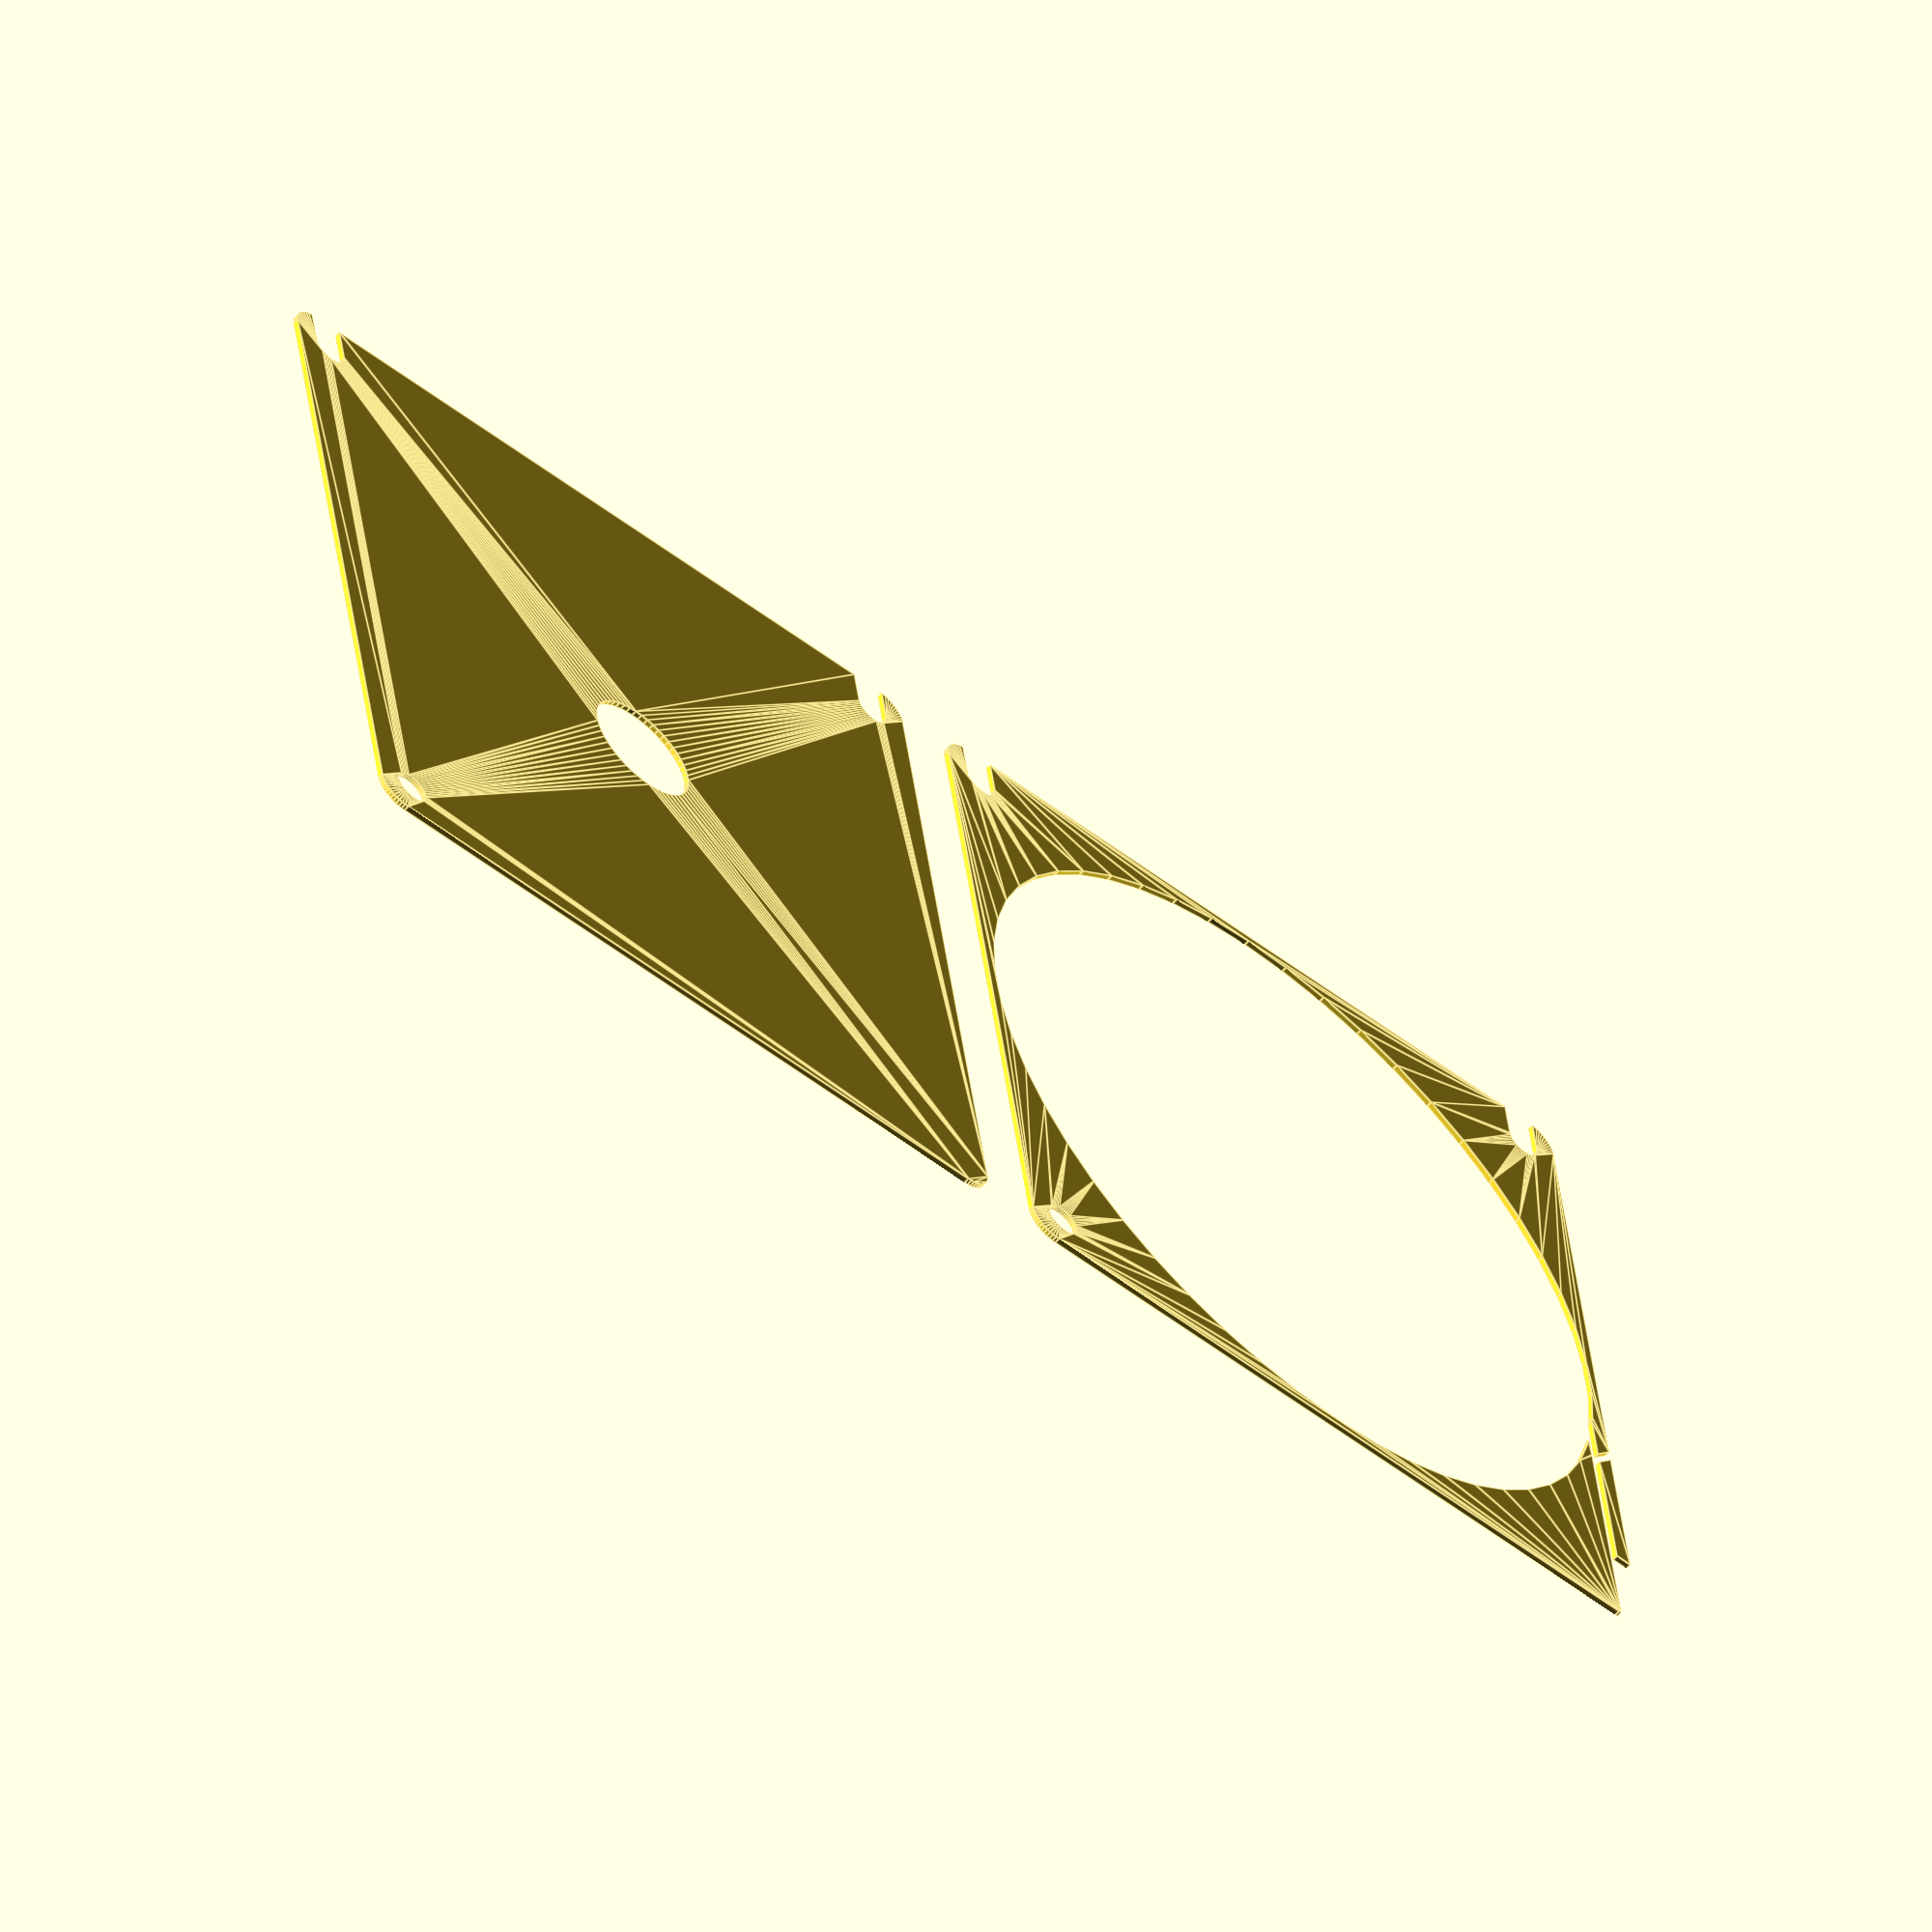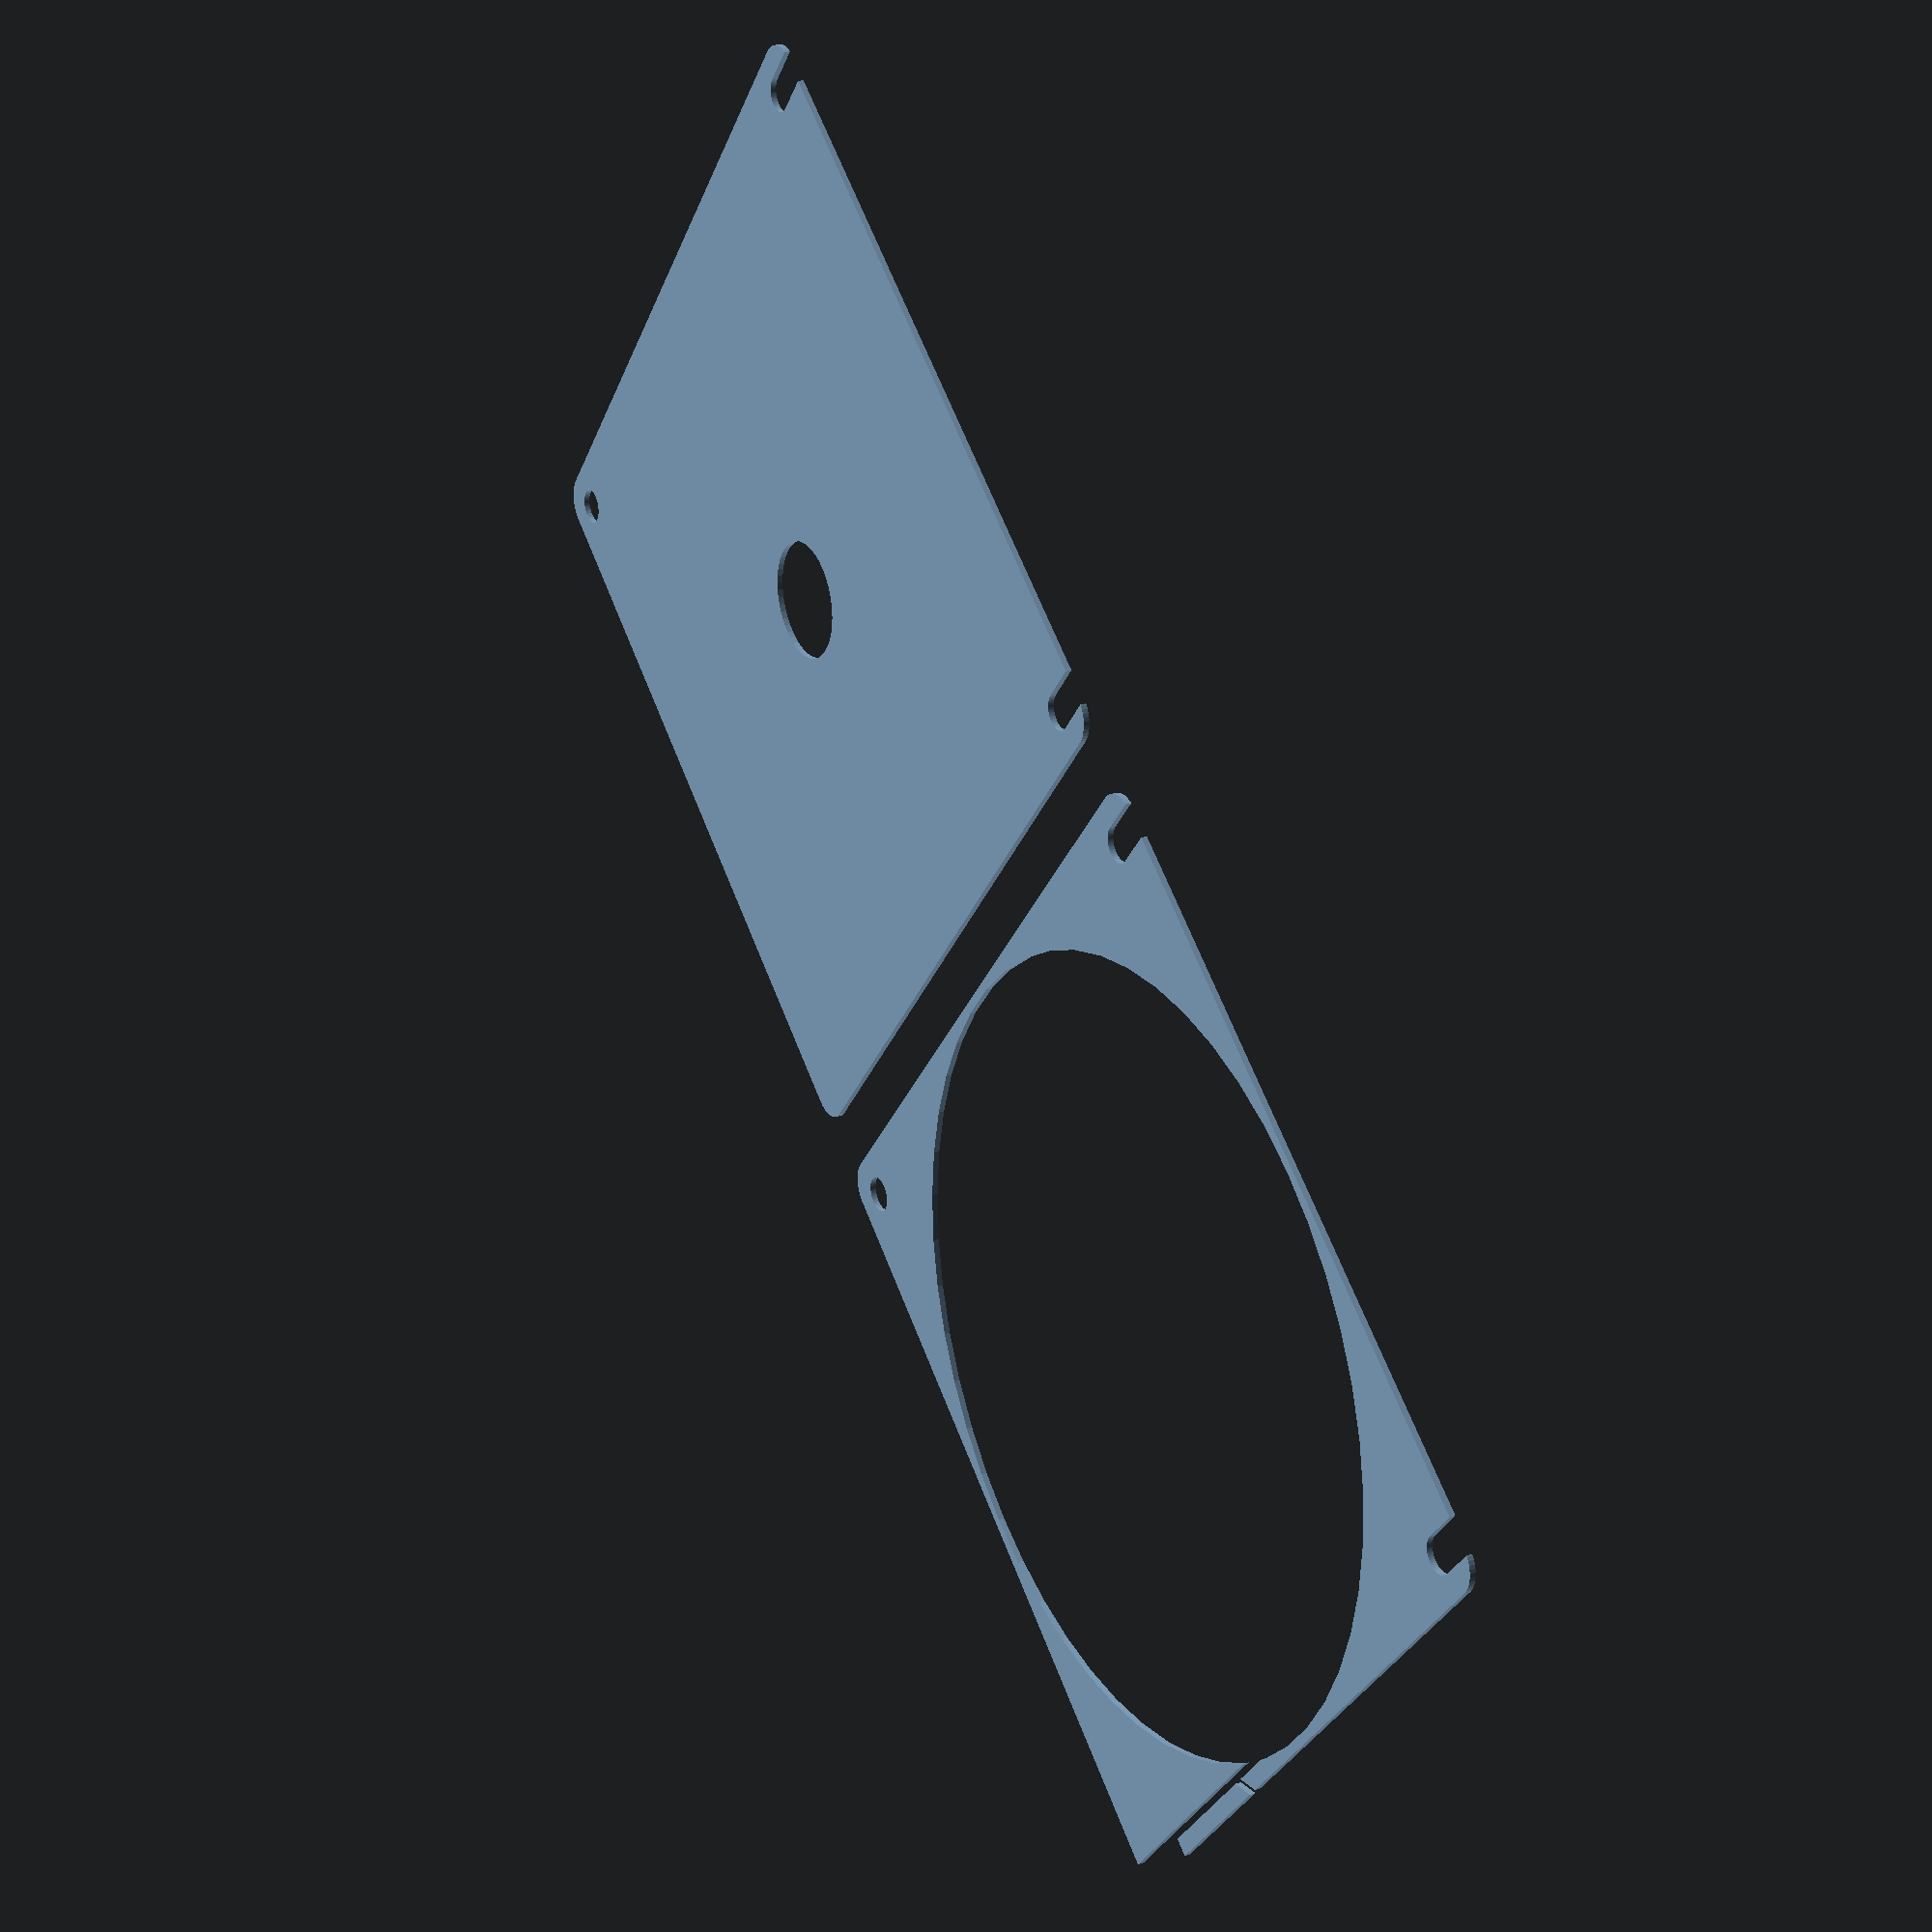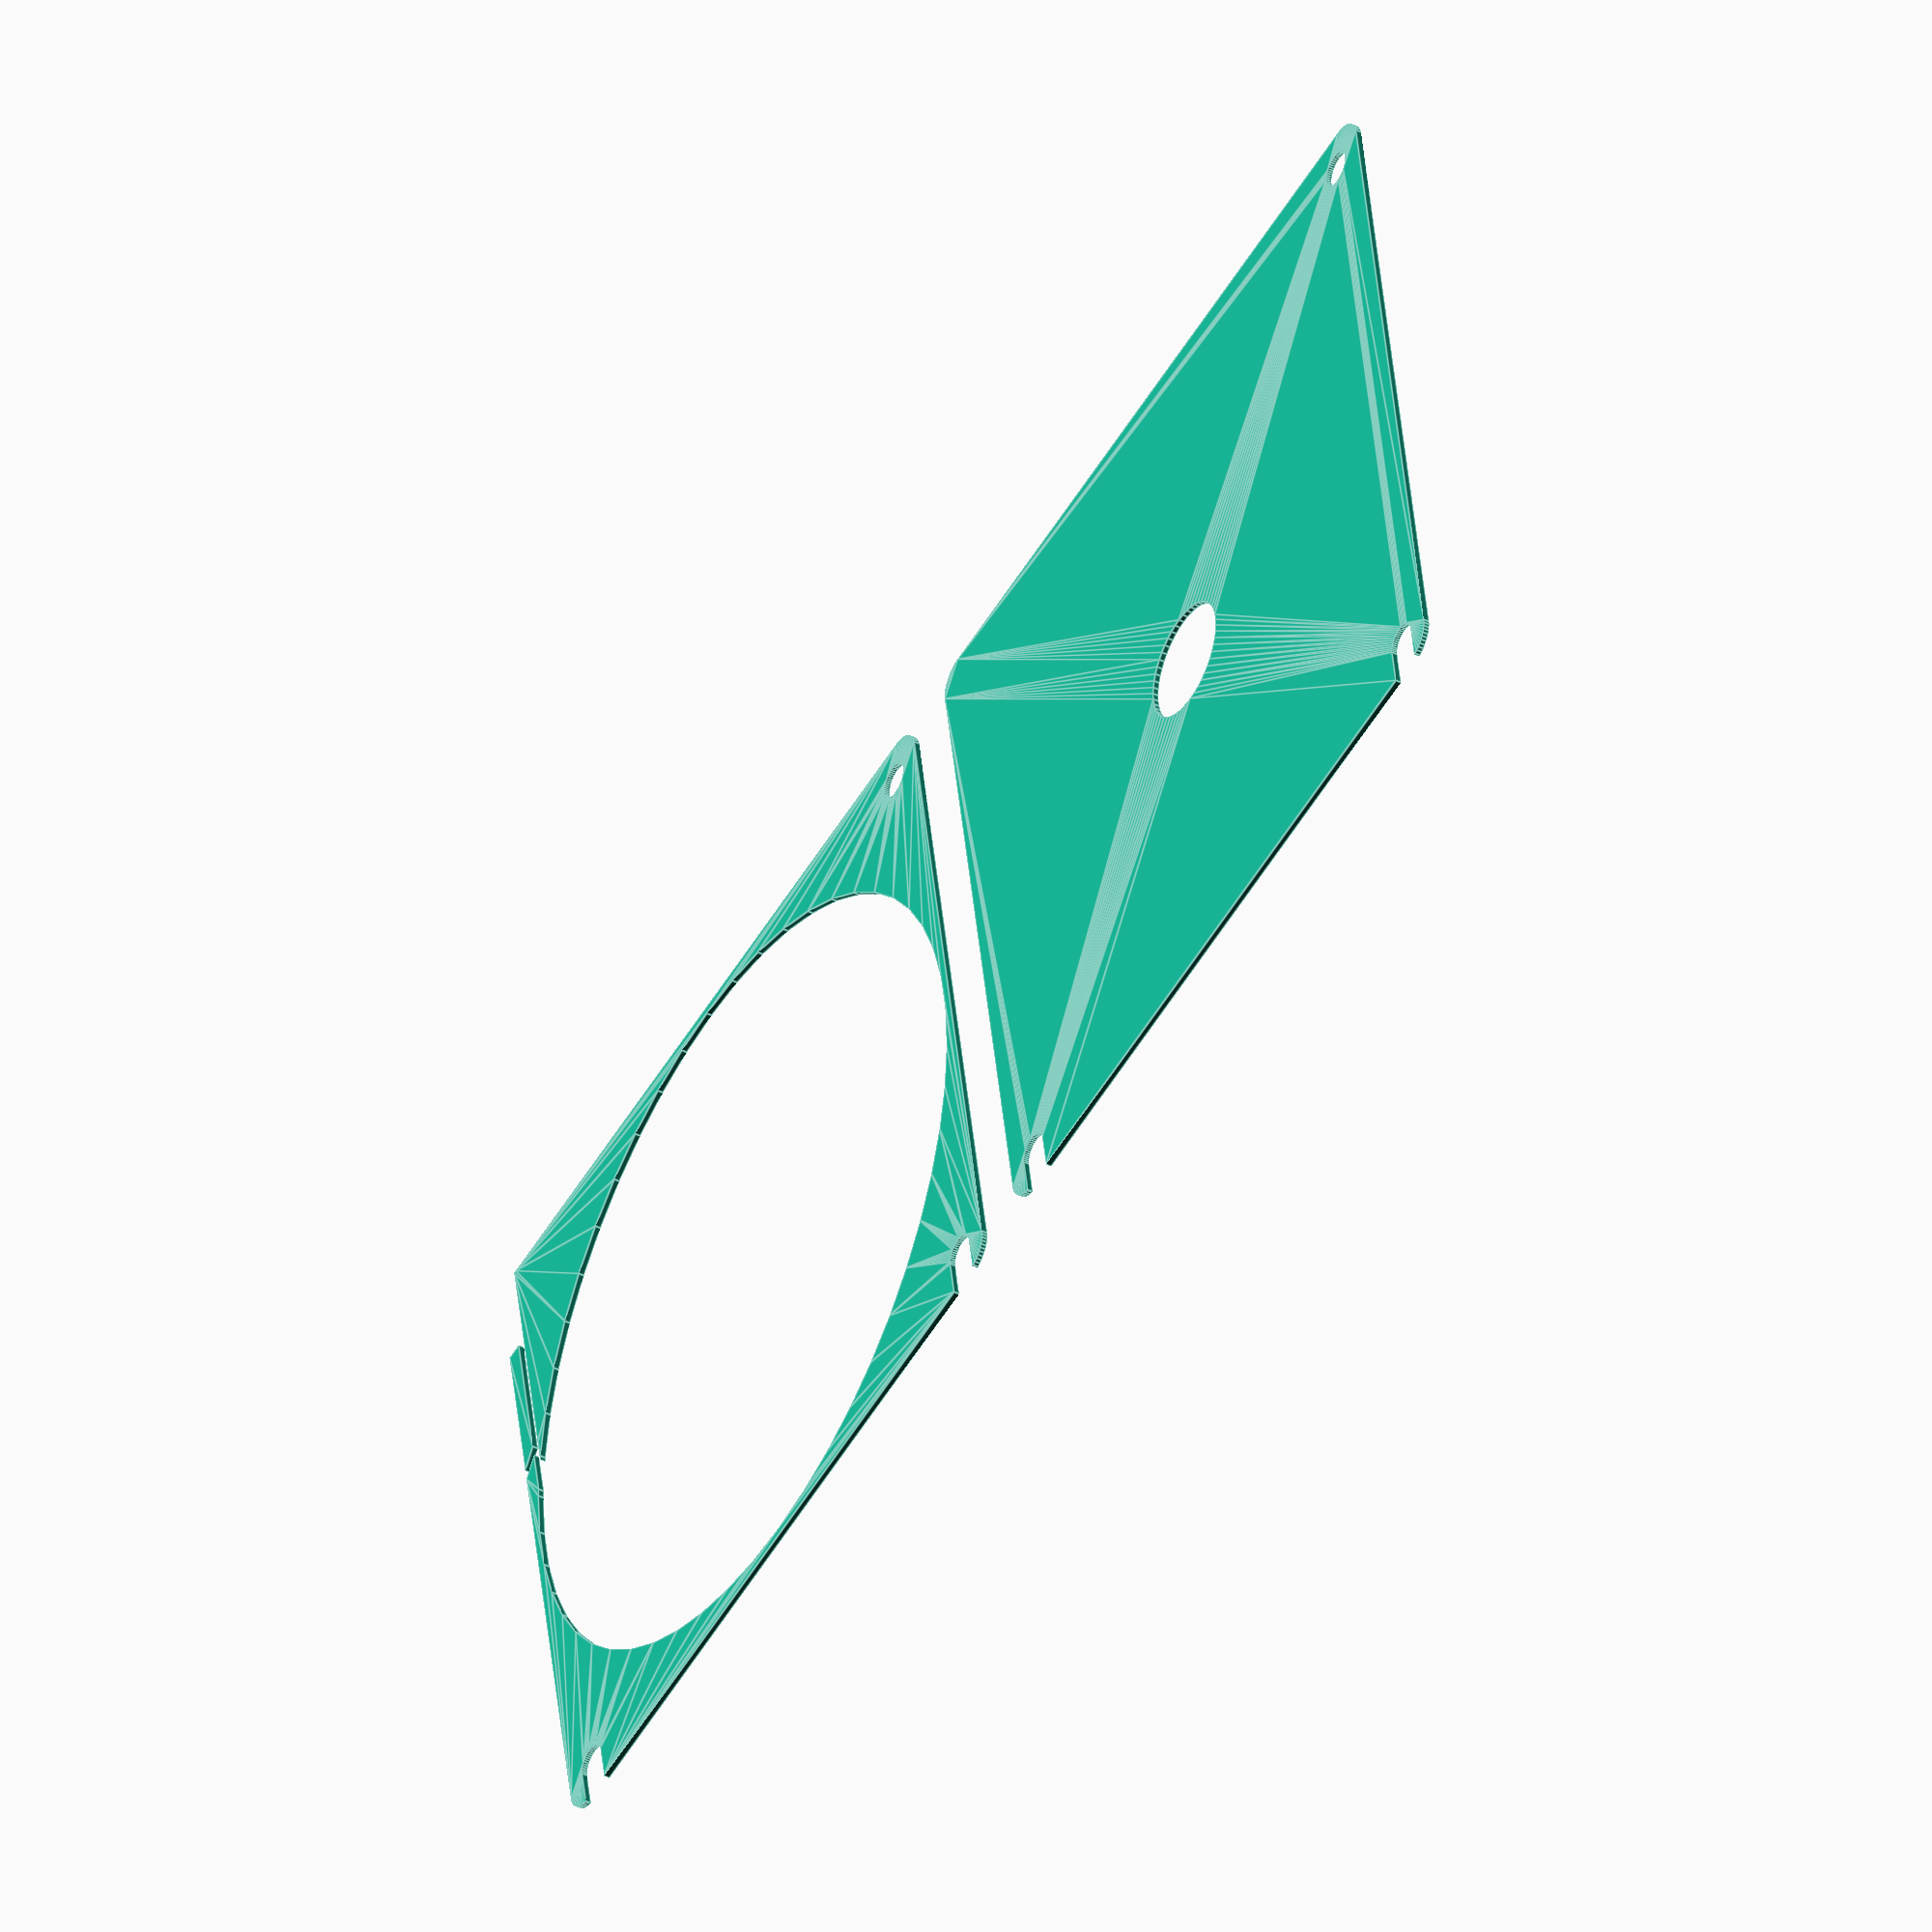
<openscad>
$fn = 50;


union() {
	translate(v = [0, 0, 0]) {
		projection() {
			intersection() {
				translate(v = [-500, -500, -5.5000000000]) {
					cube(size = [1000, 1000, 0.1000000000]);
				}
				difference() {
					union() {
						translate(v = [0, 0, 0]) {
							rotate(a = [0, 0, 0]) {
								hull() {
									translate(v = [-62.0000000000, 62.0000000000, 0]) {
										rotate(a = [0, 0, 0]) {
											translate(v = [0, 0, 0]) {
												rotate(a = [0, 0, 0]) {
													cylinder(h = 14, r = 5);
												}
											}
										}
									}
									translate(v = [62.0000000000, 62.0000000000, 0]) {
										rotate(a = [0, 0, 0]) {
											translate(v = [0, 0, 0]) {
												rotate(a = [0, 0, 0]) {
													cylinder(h = 14, r = 5);
												}
											}
										}
									}
									translate(v = [-62.0000000000, -62.0000000000, 0]) {
										rotate(a = [0, 0, 0]) {
											translate(v = [0, 0, 0]) {
												rotate(a = [0, 0, 0]) {
													cylinder(h = 14, r = 5);
												}
											}
										}
									}
									translate(v = [62.0000000000, -62.0000000000, 0]) {
										rotate(a = [0, 0, 0]) {
											translate(v = [0, 0, 0]) {
												rotate(a = [0, 0, 0]) {
													cylinder(h = 14, r = 5);
												}
											}
										}
									}
								}
							}
						}
					}
					union() {
						translate(v = [-67.5000000000, -60.0000000000, -125]) {
							rotate(a = [0, 0, 0]) {
								hull() {
									translate(v = [7.5000000000, 0, 0]) {
										rotate(a = [0, 0, 0]) {
											translate(v = [0, 0, 0]) {
												rotate(a = [0, 0, 0]) {
													cylinder(h = 250, r = 3.0000000000);
												}
											}
										}
									}
									translate(v = [-7.5000000000, 0, 0]) {
										rotate(a = [0, 0, 0]) {
											translate(v = [0, 0, 0]) {
												rotate(a = [0, 0, 0]) {
													cylinder(h = 250, r = 3.0000000000);
												}
											}
										}
									}
								}
							}
						}
						translate(v = [-67.5000000000, 60.0000000000, -125]) {
							rotate(a = [0, 0, 0]) {
								hull() {
									translate(v = [7.5000000000, 0, 0]) {
										rotate(a = [0, 0, 0]) {
											translate(v = [0, 0, 0]) {
												rotate(a = [0, 0, 0]) {
													cylinder(h = 250, r = 3.0000000000);
												}
											}
										}
									}
									translate(v = [-7.5000000000, 0, 0]) {
										rotate(a = [0, 0, 0]) {
											translate(v = [0, 0, 0]) {
												rotate(a = [0, 0, 0]) {
													cylinder(h = 250, r = 3.0000000000);
												}
											}
										}
									}
								}
							}
						}
						translate(v = [60.0000000000, -60.0000000000, -125.0000000000]) {
							rotate(a = [0, 0, 0]) {
								cylinder(h = 250, r = 3.0000000000);
							}
						}
						translate(v = [0, 0, 1.0000000000]) {
							rotate(a = [0, 0, 0]) {
								cylinder(h = 16, r = 65.5000000000);
							}
						}
						translate(v = [0, 0, -7.0000000000]) {
							rotate(a = [0, 0, 0]) {
								cylinder(h = 14, r = 10.0000000000);
							}
						}
						translate(v = [0.0000000000, 62.5000000000, 1]) {
							rotate(a = [0, 0, 0]) {
								cube(size = [67.0000000000, 1.5000000000, 16]);
							}
						}
						translate(v = [50.2500000000, 62.5000000000, 1]) {
							rotate(a = [0, 0, 0]) {
								cube(size = [16.7500000000, 4.5000000000, 16]);
							}
						}
						translate(v = [18.5833333333, 67.7500000000, 1]) {
							rotate(a = [0, 0, -45]) {
								cube(size = [7.5000000000, 1.5000000000, 16]);
							}
						}
					}
				}
			}
		}
	}
	translate(v = [0, 144, 0]) {
		projection() {
			intersection() {
				translate(v = [-500, -500, -2.5000000000]) {
					cube(size = [1000, 1000, 0.1000000000]);
				}
				difference() {
					union() {
						translate(v = [0, 0, 0]) {
							rotate(a = [0, 0, 0]) {
								hull() {
									translate(v = [-62.0000000000, 62.0000000000, 0]) {
										rotate(a = [0, 0, 0]) {
											translate(v = [0, 0, 0]) {
												rotate(a = [0, 0, 0]) {
													cylinder(h = 14, r = 5);
												}
											}
										}
									}
									translate(v = [62.0000000000, 62.0000000000, 0]) {
										rotate(a = [0, 0, 0]) {
											translate(v = [0, 0, 0]) {
												rotate(a = [0, 0, 0]) {
													cylinder(h = 14, r = 5);
												}
											}
										}
									}
									translate(v = [-62.0000000000, -62.0000000000, 0]) {
										rotate(a = [0, 0, 0]) {
											translate(v = [0, 0, 0]) {
												rotate(a = [0, 0, 0]) {
													cylinder(h = 14, r = 5);
												}
											}
										}
									}
									translate(v = [62.0000000000, -62.0000000000, 0]) {
										rotate(a = [0, 0, 0]) {
											translate(v = [0, 0, 0]) {
												rotate(a = [0, 0, 0]) {
													cylinder(h = 14, r = 5);
												}
											}
										}
									}
								}
							}
						}
					}
					union() {
						translate(v = [-67.5000000000, -60.0000000000, -125]) {
							rotate(a = [0, 0, 0]) {
								hull() {
									translate(v = [7.5000000000, 0, 0]) {
										rotate(a = [0, 0, 0]) {
											translate(v = [0, 0, 0]) {
												rotate(a = [0, 0, 0]) {
													cylinder(h = 250, r = 3.0000000000);
												}
											}
										}
									}
									translate(v = [-7.5000000000, 0, 0]) {
										rotate(a = [0, 0, 0]) {
											translate(v = [0, 0, 0]) {
												rotate(a = [0, 0, 0]) {
													cylinder(h = 250, r = 3.0000000000);
												}
											}
										}
									}
								}
							}
						}
						translate(v = [-67.5000000000, 60.0000000000, -125]) {
							rotate(a = [0, 0, 0]) {
								hull() {
									translate(v = [7.5000000000, 0, 0]) {
										rotate(a = [0, 0, 0]) {
											translate(v = [0, 0, 0]) {
												rotate(a = [0, 0, 0]) {
													cylinder(h = 250, r = 3.0000000000);
												}
											}
										}
									}
									translate(v = [-7.5000000000, 0, 0]) {
										rotate(a = [0, 0, 0]) {
											translate(v = [0, 0, 0]) {
												rotate(a = [0, 0, 0]) {
													cylinder(h = 250, r = 3.0000000000);
												}
											}
										}
									}
								}
							}
						}
						translate(v = [60.0000000000, -60.0000000000, -125.0000000000]) {
							rotate(a = [0, 0, 0]) {
								cylinder(h = 250, r = 3.0000000000);
							}
						}
						translate(v = [0, 0, 1.0000000000]) {
							rotate(a = [0, 0, 0]) {
								cylinder(h = 16, r = 65.5000000000);
							}
						}
						translate(v = [0, 0, -7.0000000000]) {
							rotate(a = [0, 0, 0]) {
								cylinder(h = 14, r = 10.0000000000);
							}
						}
						translate(v = [0.0000000000, 62.5000000000, 1]) {
							rotate(a = [0, 0, 0]) {
								cube(size = [67.0000000000, 1.5000000000, 16]);
							}
						}
						translate(v = [50.2500000000, 62.5000000000, 1]) {
							rotate(a = [0, 0, 0]) {
								cube(size = [16.7500000000, 4.5000000000, 16]);
							}
						}
						translate(v = [18.5833333333, 67.7500000000, 1]) {
							rotate(a = [0, 0, -45]) {
								cube(size = [7.5000000000, 1.5000000000, 16]);
							}
						}
					}
				}
			}
		}
	}
	translate(v = [0, 288, 0]) {
		projection() {
			intersection() {
				translate(v = [-500, -500, 0.5000000000]) {
					cube(size = [1000, 1000, 0.1000000000]);
				}
				difference() {
					union() {
						translate(v = [0, 0, 0]) {
							rotate(a = [0, 0, 0]) {
								hull() {
									translate(v = [-62.0000000000, 62.0000000000, 0]) {
										rotate(a = [0, 0, 0]) {
											translate(v = [0, 0, 0]) {
												rotate(a = [0, 0, 0]) {
													cylinder(h = 14, r = 5);
												}
											}
										}
									}
									translate(v = [62.0000000000, 62.0000000000, 0]) {
										rotate(a = [0, 0, 0]) {
											translate(v = [0, 0, 0]) {
												rotate(a = [0, 0, 0]) {
													cylinder(h = 14, r = 5);
												}
											}
										}
									}
									translate(v = [-62.0000000000, -62.0000000000, 0]) {
										rotate(a = [0, 0, 0]) {
											translate(v = [0, 0, 0]) {
												rotate(a = [0, 0, 0]) {
													cylinder(h = 14, r = 5);
												}
											}
										}
									}
									translate(v = [62.0000000000, -62.0000000000, 0]) {
										rotate(a = [0, 0, 0]) {
											translate(v = [0, 0, 0]) {
												rotate(a = [0, 0, 0]) {
													cylinder(h = 14, r = 5);
												}
											}
										}
									}
								}
							}
						}
					}
					union() {
						translate(v = [-67.5000000000, -60.0000000000, -125]) {
							rotate(a = [0, 0, 0]) {
								hull() {
									translate(v = [7.5000000000, 0, 0]) {
										rotate(a = [0, 0, 0]) {
											translate(v = [0, 0, 0]) {
												rotate(a = [0, 0, 0]) {
													cylinder(h = 250, r = 3.0000000000);
												}
											}
										}
									}
									translate(v = [-7.5000000000, 0, 0]) {
										rotate(a = [0, 0, 0]) {
											translate(v = [0, 0, 0]) {
												rotate(a = [0, 0, 0]) {
													cylinder(h = 250, r = 3.0000000000);
												}
											}
										}
									}
								}
							}
						}
						translate(v = [-67.5000000000, 60.0000000000, -125]) {
							rotate(a = [0, 0, 0]) {
								hull() {
									translate(v = [7.5000000000, 0, 0]) {
										rotate(a = [0, 0, 0]) {
											translate(v = [0, 0, 0]) {
												rotate(a = [0, 0, 0]) {
													cylinder(h = 250, r = 3.0000000000);
												}
											}
										}
									}
									translate(v = [-7.5000000000, 0, 0]) {
										rotate(a = [0, 0, 0]) {
											translate(v = [0, 0, 0]) {
												rotate(a = [0, 0, 0]) {
													cylinder(h = 250, r = 3.0000000000);
												}
											}
										}
									}
								}
							}
						}
						translate(v = [60.0000000000, -60.0000000000, -125.0000000000]) {
							rotate(a = [0, 0, 0]) {
								cylinder(h = 250, r = 3.0000000000);
							}
						}
						translate(v = [0, 0, 1.0000000000]) {
							rotate(a = [0, 0, 0]) {
								cylinder(h = 16, r = 65.5000000000);
							}
						}
						translate(v = [0, 0, -7.0000000000]) {
							rotate(a = [0, 0, 0]) {
								cylinder(h = 14, r = 10.0000000000);
							}
						}
						translate(v = [0.0000000000, 62.5000000000, 1]) {
							rotate(a = [0, 0, 0]) {
								cube(size = [67.0000000000, 1.5000000000, 16]);
							}
						}
						translate(v = [50.2500000000, 62.5000000000, 1]) {
							rotate(a = [0, 0, 0]) {
								cube(size = [16.7500000000, 4.5000000000, 16]);
							}
						}
						translate(v = [18.5833333333, 67.7500000000, 1]) {
							rotate(a = [0, 0, -45]) {
								cube(size = [7.5000000000, 1.5000000000, 16]);
							}
						}
					}
				}
			}
		}
	}
	translate(v = [0, 432, 0]) {
		projection() {
			intersection() {
				translate(v = [-500, -500, 3.5000000000]) {
					cube(size = [1000, 1000, 0.1000000000]);
				}
				difference() {
					union() {
						translate(v = [0, 0, 0]) {
							rotate(a = [0, 0, 0]) {
								hull() {
									translate(v = [-62.0000000000, 62.0000000000, 0]) {
										rotate(a = [0, 0, 0]) {
											translate(v = [0, 0, 0]) {
												rotate(a = [0, 0, 0]) {
													cylinder(h = 14, r = 5);
												}
											}
										}
									}
									translate(v = [62.0000000000, 62.0000000000, 0]) {
										rotate(a = [0, 0, 0]) {
											translate(v = [0, 0, 0]) {
												rotate(a = [0, 0, 0]) {
													cylinder(h = 14, r = 5);
												}
											}
										}
									}
									translate(v = [-62.0000000000, -62.0000000000, 0]) {
										rotate(a = [0, 0, 0]) {
											translate(v = [0, 0, 0]) {
												rotate(a = [0, 0, 0]) {
													cylinder(h = 14, r = 5);
												}
											}
										}
									}
									translate(v = [62.0000000000, -62.0000000000, 0]) {
										rotate(a = [0, 0, 0]) {
											translate(v = [0, 0, 0]) {
												rotate(a = [0, 0, 0]) {
													cylinder(h = 14, r = 5);
												}
											}
										}
									}
								}
							}
						}
					}
					union() {
						translate(v = [-67.5000000000, -60.0000000000, -125]) {
							rotate(a = [0, 0, 0]) {
								hull() {
									translate(v = [7.5000000000, 0, 0]) {
										rotate(a = [0, 0, 0]) {
											translate(v = [0, 0, 0]) {
												rotate(a = [0, 0, 0]) {
													cylinder(h = 250, r = 3.0000000000);
												}
											}
										}
									}
									translate(v = [-7.5000000000, 0, 0]) {
										rotate(a = [0, 0, 0]) {
											translate(v = [0, 0, 0]) {
												rotate(a = [0, 0, 0]) {
													cylinder(h = 250, r = 3.0000000000);
												}
											}
										}
									}
								}
							}
						}
						translate(v = [-67.5000000000, 60.0000000000, -125]) {
							rotate(a = [0, 0, 0]) {
								hull() {
									translate(v = [7.5000000000, 0, 0]) {
										rotate(a = [0, 0, 0]) {
											translate(v = [0, 0, 0]) {
												rotate(a = [0, 0, 0]) {
													cylinder(h = 250, r = 3.0000000000);
												}
											}
										}
									}
									translate(v = [-7.5000000000, 0, 0]) {
										rotate(a = [0, 0, 0]) {
											translate(v = [0, 0, 0]) {
												rotate(a = [0, 0, 0]) {
													cylinder(h = 250, r = 3.0000000000);
												}
											}
										}
									}
								}
							}
						}
						translate(v = [60.0000000000, -60.0000000000, -125.0000000000]) {
							rotate(a = [0, 0, 0]) {
								cylinder(h = 250, r = 3.0000000000);
							}
						}
						translate(v = [0, 0, 1.0000000000]) {
							rotate(a = [0, 0, 0]) {
								cylinder(h = 16, r = 65.5000000000);
							}
						}
						translate(v = [0, 0, -7.0000000000]) {
							rotate(a = [0, 0, 0]) {
								cylinder(h = 14, r = 10.0000000000);
							}
						}
						translate(v = [0.0000000000, 62.5000000000, 1]) {
							rotate(a = [0, 0, 0]) {
								cube(size = [67.0000000000, 1.5000000000, 16]);
							}
						}
						translate(v = [50.2500000000, 62.5000000000, 1]) {
							rotate(a = [0, 0, 0]) {
								cube(size = [16.7500000000, 4.5000000000, 16]);
							}
						}
						translate(v = [18.5833333333, 67.7500000000, 1]) {
							rotate(a = [0, 0, -45]) {
								cube(size = [7.5000000000, 1.5000000000, 16]);
							}
						}
					}
				}
			}
		}
	}
}
</openscad>
<views>
elev=239.0 azim=261.4 roll=221.9 proj=o view=edges
elev=337.2 azim=130.5 roll=60.8 proj=p view=solid
elev=221.3 azim=79.9 roll=120.5 proj=o view=edges
</views>
